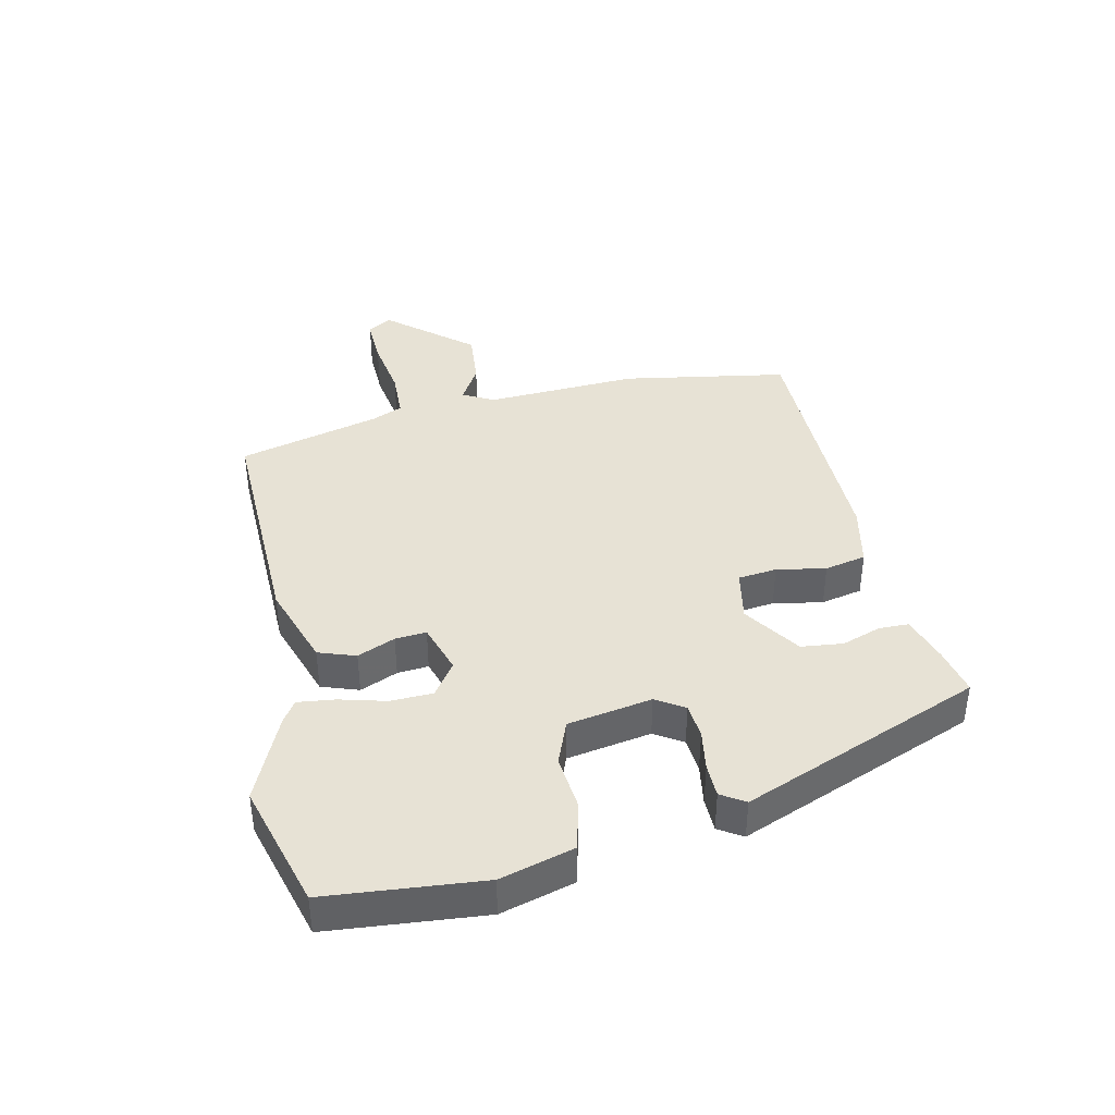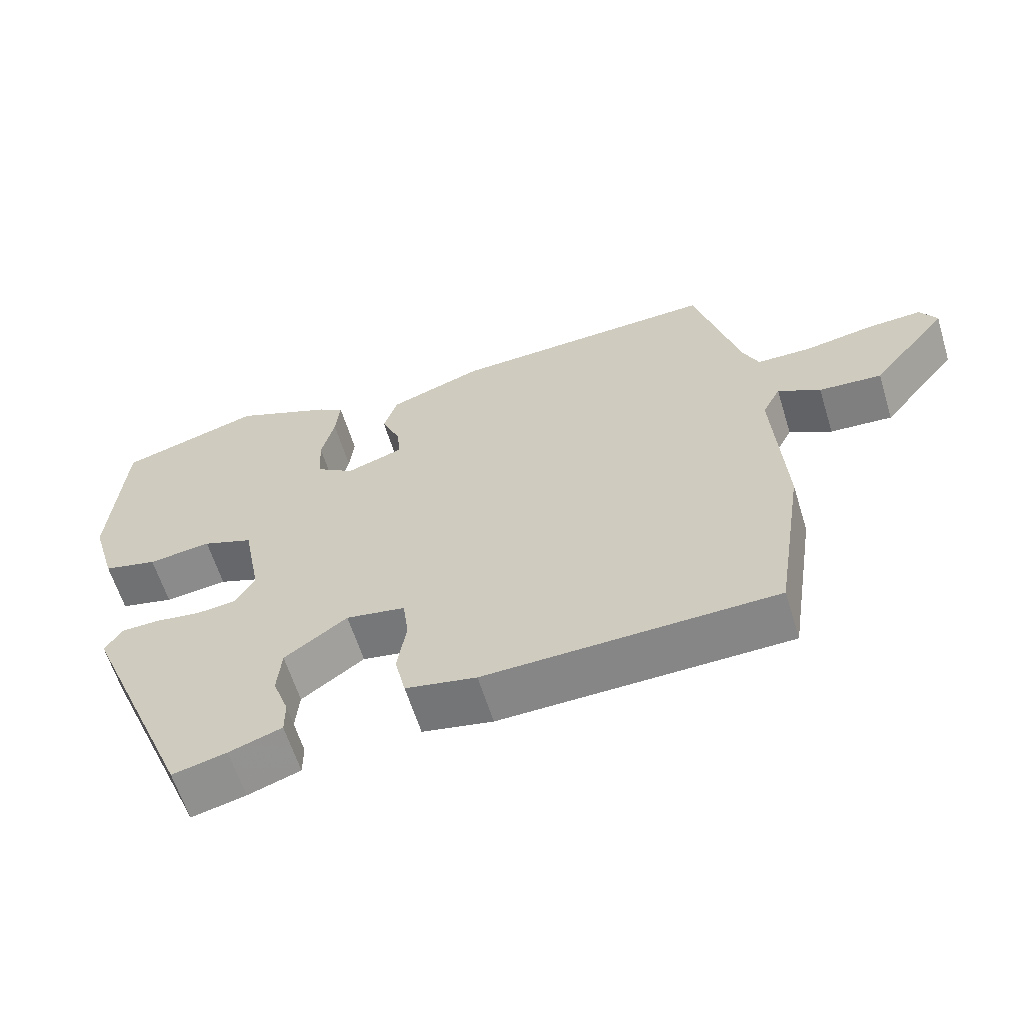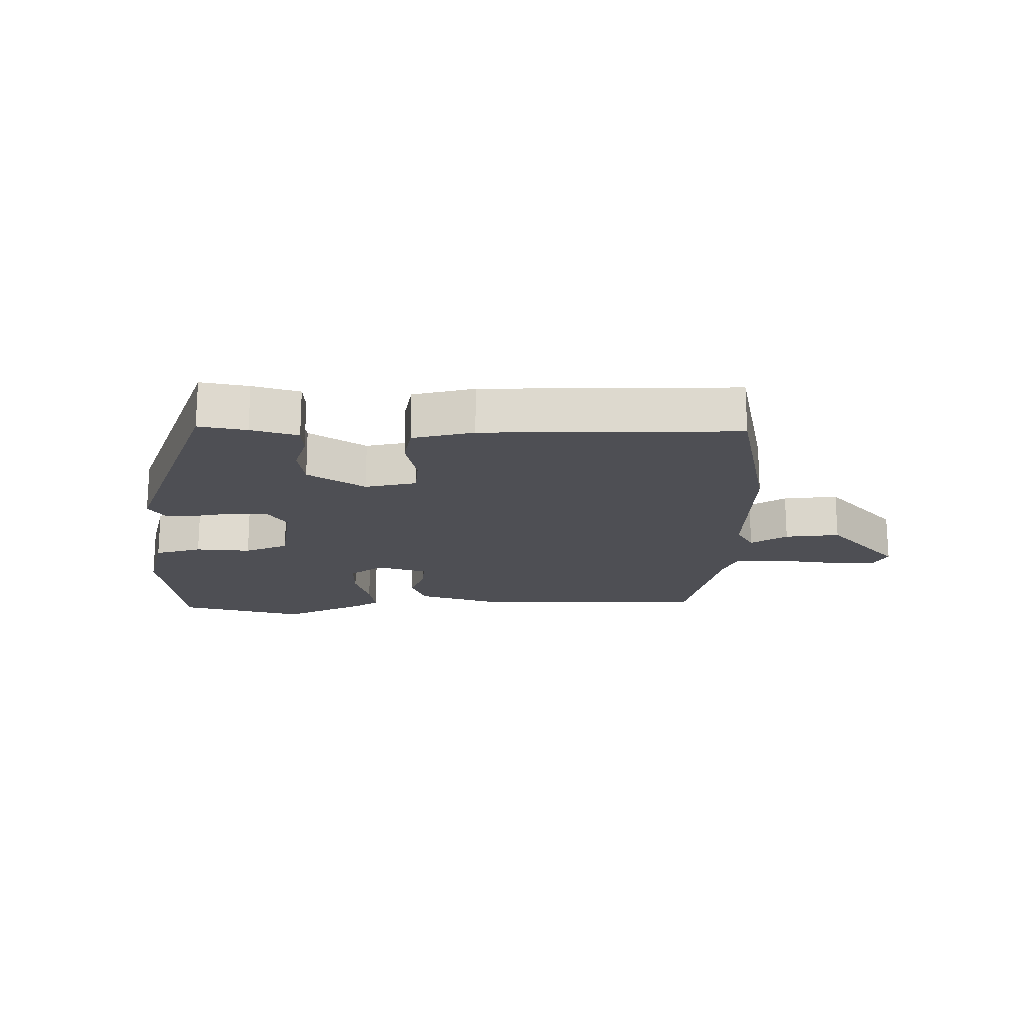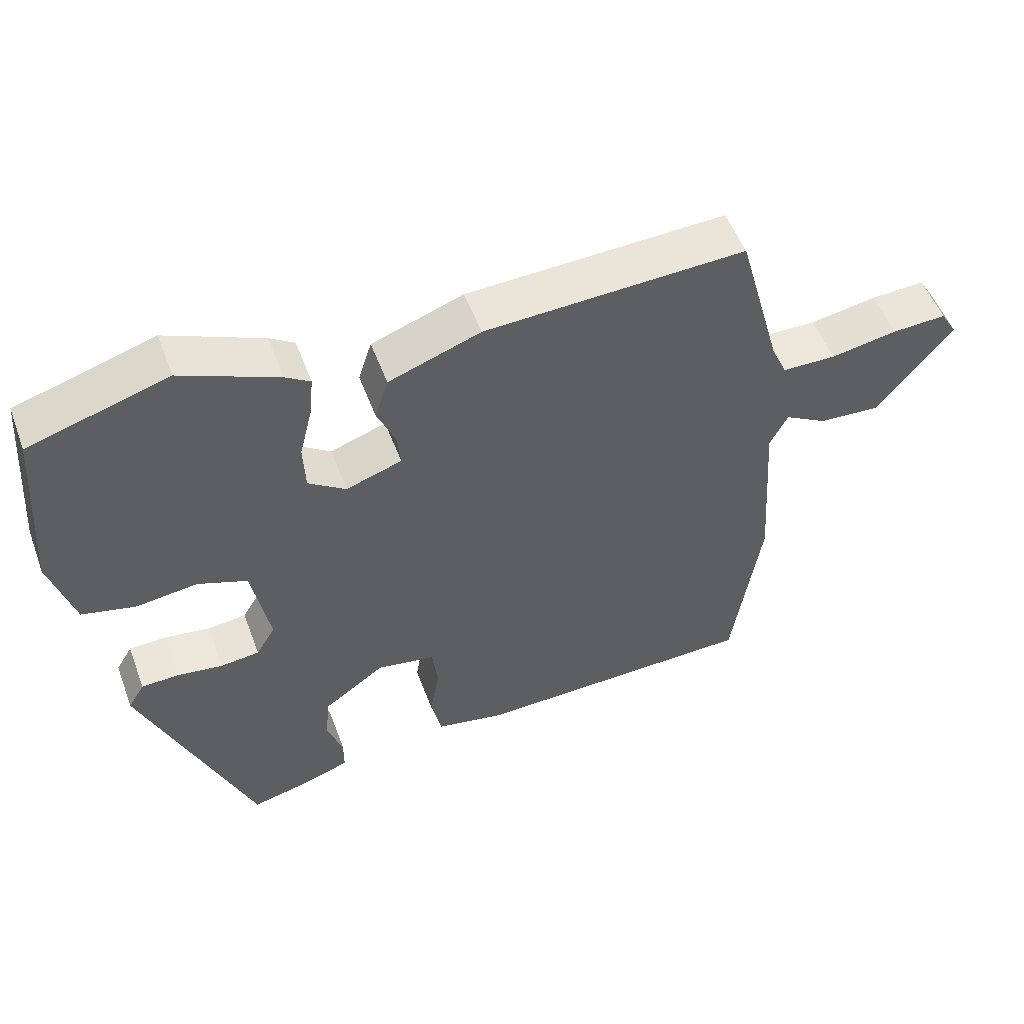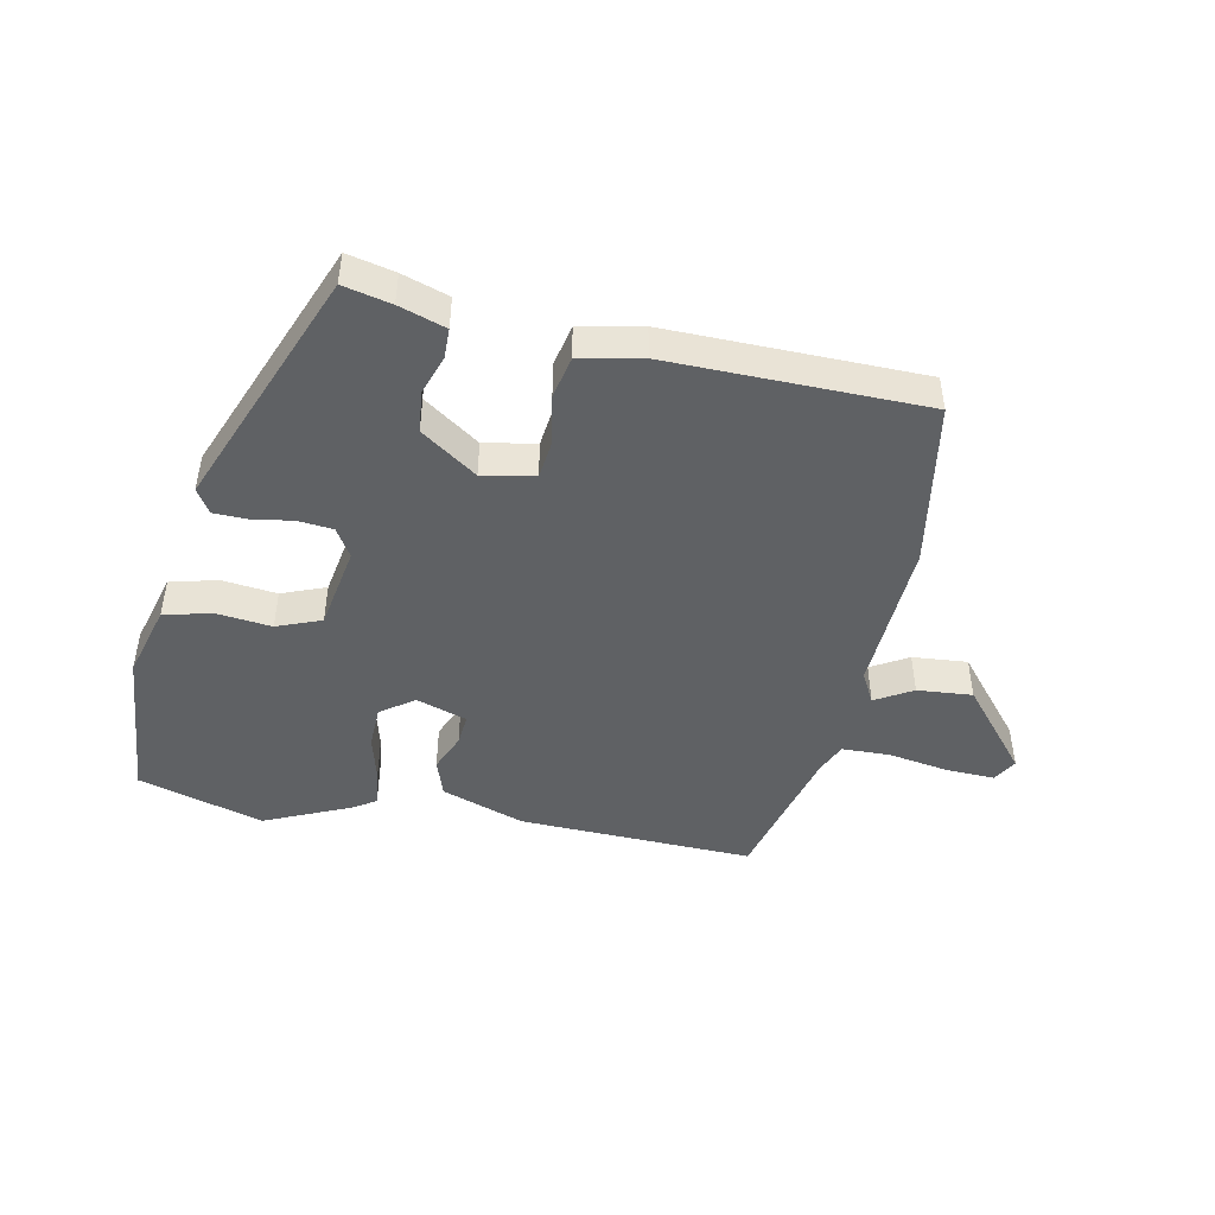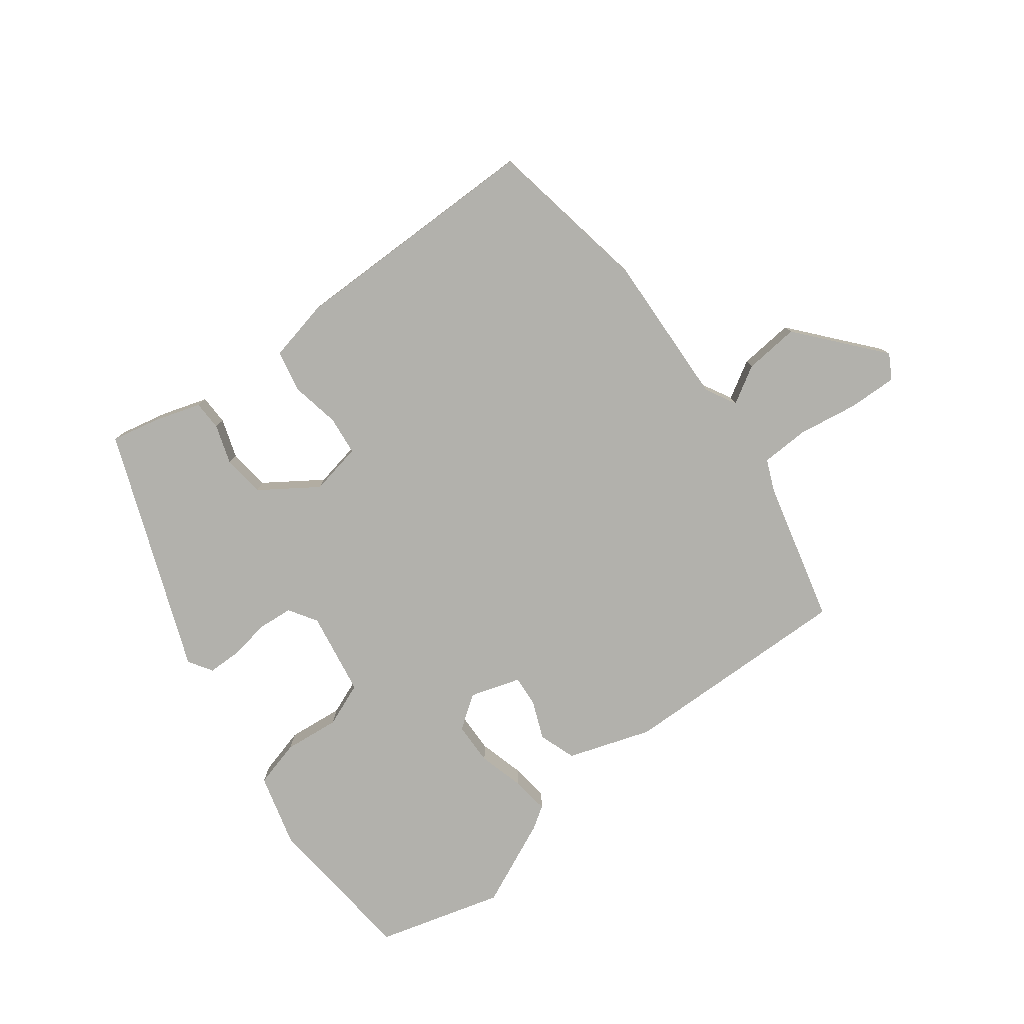
<metadata>
{"format":"obj","ext":"obj","renderer":"f3d","projection":"perspective","resolution":1024,"background":"white","views":[{"elev":40.2,"azim":78.7,"up":"+Y"},{"elev":-61.4,"azim":-162.9,"up":"+Z"},{"elev":-18.4,"azim":-177.7,"up":"+Y"},{"elev":52.5,"azim":159.8,"up":"+Z"},{"elev":-46.6,"azim":169.4,"up":"+Y"},{"elev":-78.9,"azim":-141.6,"up":"+Y"}]}
</metadata>
<code>
v 0.334 0.07 0.551
v 0.53 0.07 0.491
v 0.548 0.07 0.245
v 0.514 0.07 0.13
v 0.439 0.07 0.112
v 0.352 0.07 0.123
v 0.282 0.07 0.097
v 0.257 0.07 -0.035
v 0.284 0.07 -0.08
v 0.339 0.07 -0.086
v 0.403 0.07 -0.077
v 0.456 0.07 -0.079
v 0.479 0.07 -0.117
v 0.323 0.07 -0.492
v 0.248 0.07 -0.474
v 0.175 0.07 -0.449
v 0.175 0.07 -0.402
v 0.197 0.07 -0.341
v 0.191 0.07 -0.275
v 0.104 0.07 -0.213
v 0.022 0.07 -0.227
v 0.014 0.07 -0.288
v 0.027 0.07 -0.366
v 0.012 0.07 -0.431
v -0.086 0.07 -0.45
v -0.488 0.07 -0.439
v -0.528 0.07 -0.178
v -0.512 0.07 0.063
v -0.537 0.07 0.112
v -0.596 0.07 0.079
v -0.683 0.07 0.073
v -0.79 0.07 0.205
v -0.767 0.07 0.243
v -0.69 0.07 0.239
v -0.596 0.07 0.222
v -0.52 0.07 0.223
v -0.498 0.07 0.271
v -0.436 0.07 0.494
v -0.067 0.07 0.477
v 0.063 0.07 0.43
v 0.082 0.07 0.371
v 0.056 0.07 0.312
v 0.051 0.07 0.263
v 0.13 0.07 0.236
v 0.183 0.07 0.272
v 0.186 0.07 0.339
v 0.168 0.07 0.412
v 0.162 0.07 0.471
v 0.197 0.07 0.493
v 0.334 0 0.551
v 0.53 0 0.491
v 0.548 0 0.245
v 0.514 0 0.13
v 0.439 0 0.112
v 0.352 0 0.123
v 0.282 0 0.097
v 0.257 0 -0.035
v 0.284 0 -0.08
v 0.339 0 -0.086
v 0.403 0 -0.077
v 0.456 0 -0.079
v 0.479 0 -0.117
v 0.323 0 -0.492
v 0.248 0 -0.474
v 0.175 0 -0.449
v 0.175 0 -0.402
v 0.197 0 -0.341
v 0.191 0 -0.275
v 0.104 0 -0.213
v 0.022 0 -0.227
v 0.014 0 -0.288
v 0.027 0 -0.366
v 0.012 0 -0.431
v -0.086 0 -0.45
v -0.488 0 -0.439
v -0.528 0 -0.178
v -0.512 0 0.063
v -0.537 0 0.112
v -0.596 0 0.079
v -0.683 0 0.073
v -0.79 0 0.205
v -0.767 0 0.243
v -0.69 0 0.239
v -0.596 0 0.222
v -0.52 0 0.223
v -0.498 0 0.271
v -0.436 0 0.494
v -0.067 0 0.477
v 0.063 0 0.43
v 0.082 0 0.371
v 0.056 0 0.312
v 0.051 0 0.263
v 0.13 0 0.236
v 0.183 0 0.272
v 0.186 0 0.339
v 0.168 0 0.412
v 0.162 0 0.471
v 0.197 0 0.493
f 4 5 6
f 3 4 6
f 2 3 6
f 1 2 6
f 49 1 6
f 48 49 6
f 47 48 6
f 46 47 6
f 45 46 6 7
f 44 45 7 8
f 43 44 8
f 40 41 42
f 39 40 42
f 38 39 42
f 37 38 42
f 36 37 42 43
f 33 34 35
f 32 33 35
f 31 32 35
f 30 31 35
f 29 30 35
f 29 35 36
f 43 8 9
f 36 43 9
f 29 36 9
f 28 29 9
f 26 27 28
f 25 26 28
f 24 25 28
f 23 24 28
f 22 23 28
f 16 17 18
f 15 16 18
f 14 15 18
f 13 14 18
f 12 13 18
f 11 12 18
f 10 11 18
f 9 10 18 19
f 21 22 28
f 20 21 28 9
f 9 19 20
f 55 54 53
f 55 53 52
f 55 52 51
f 55 51 50
f 55 50 98
f 55 98 97
f 55 97 96
f 55 96 95
f 56 55 95 94
f 57 56 94 93
f 57 93 92
f 91 90 89
f 91 89 88
f 91 88 87
f 91 87 86
f 92 91 86 85
f 84 83 82
f 84 82 81
f 84 81 80
f 84 80 79
f 84 79 78
f 85 84 78
f 58 57 92
f 58 92 85
f 58 85 78
f 58 78 77
f 77 76 75
f 77 75 74
f 77 74 73
f 77 73 72
f 77 72 71
f 67 66 65
f 67 65 64
f 67 64 63
f 67 63 62
f 67 62 61
f 67 61 60
f 67 60 59
f 68 67 59 58
f 77 71 70
f 58 77 70 69
f 69 68 58
f 1 50 51 2
f 2 51 52 3
f 3 52 53 4
f 4 53 54 5
f 5 54 55 6
f 6 55 56 7
f 7 56 57 8
f 8 57 58 9
f 9 58 59 10
f 10 59 60 11
f 11 60 61 12
f 12 61 62 13
f 13 62 63 14
f 14 63 64 15
f 15 64 65 16
f 16 65 66 17
f 17 66 67 18
f 18 67 68 19
f 19 68 69 20
f 20 69 70 21
f 21 70 71 22
f 22 71 72 23
f 23 72 73 24
f 24 73 74 25
f 25 74 75 26
f 26 75 76 27
f 27 76 77 28
f 28 77 78 29
f 29 78 79 30
f 30 79 80 31
f 31 80 81 32
f 32 81 82 33
f 33 82 83 34
f 34 83 84 35
f 35 84 85 36
f 36 85 86 37
f 37 86 87 38
f 38 87 88 39
f 39 88 89 40
f 40 89 90 41
f 41 90 91 42
f 42 91 92 43
f 43 92 93 44
f 44 93 94 45
f 45 94 95 46
f 46 95 96 47
f 47 96 97 48
f 48 97 98 49
f 49 98 50 1

</code>
